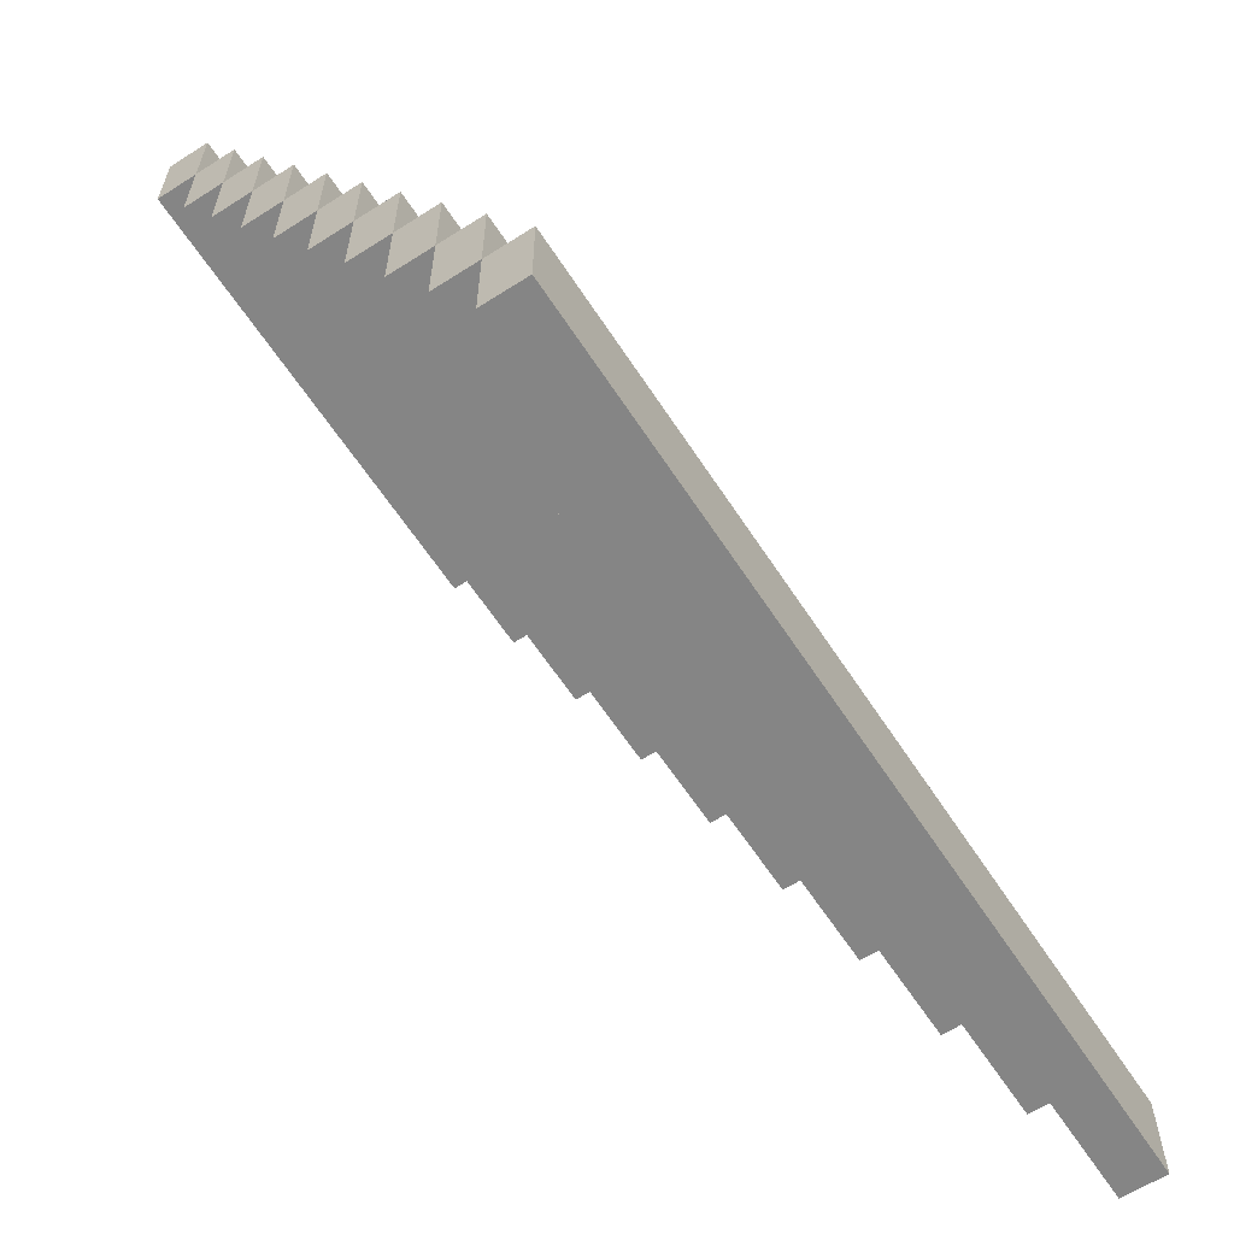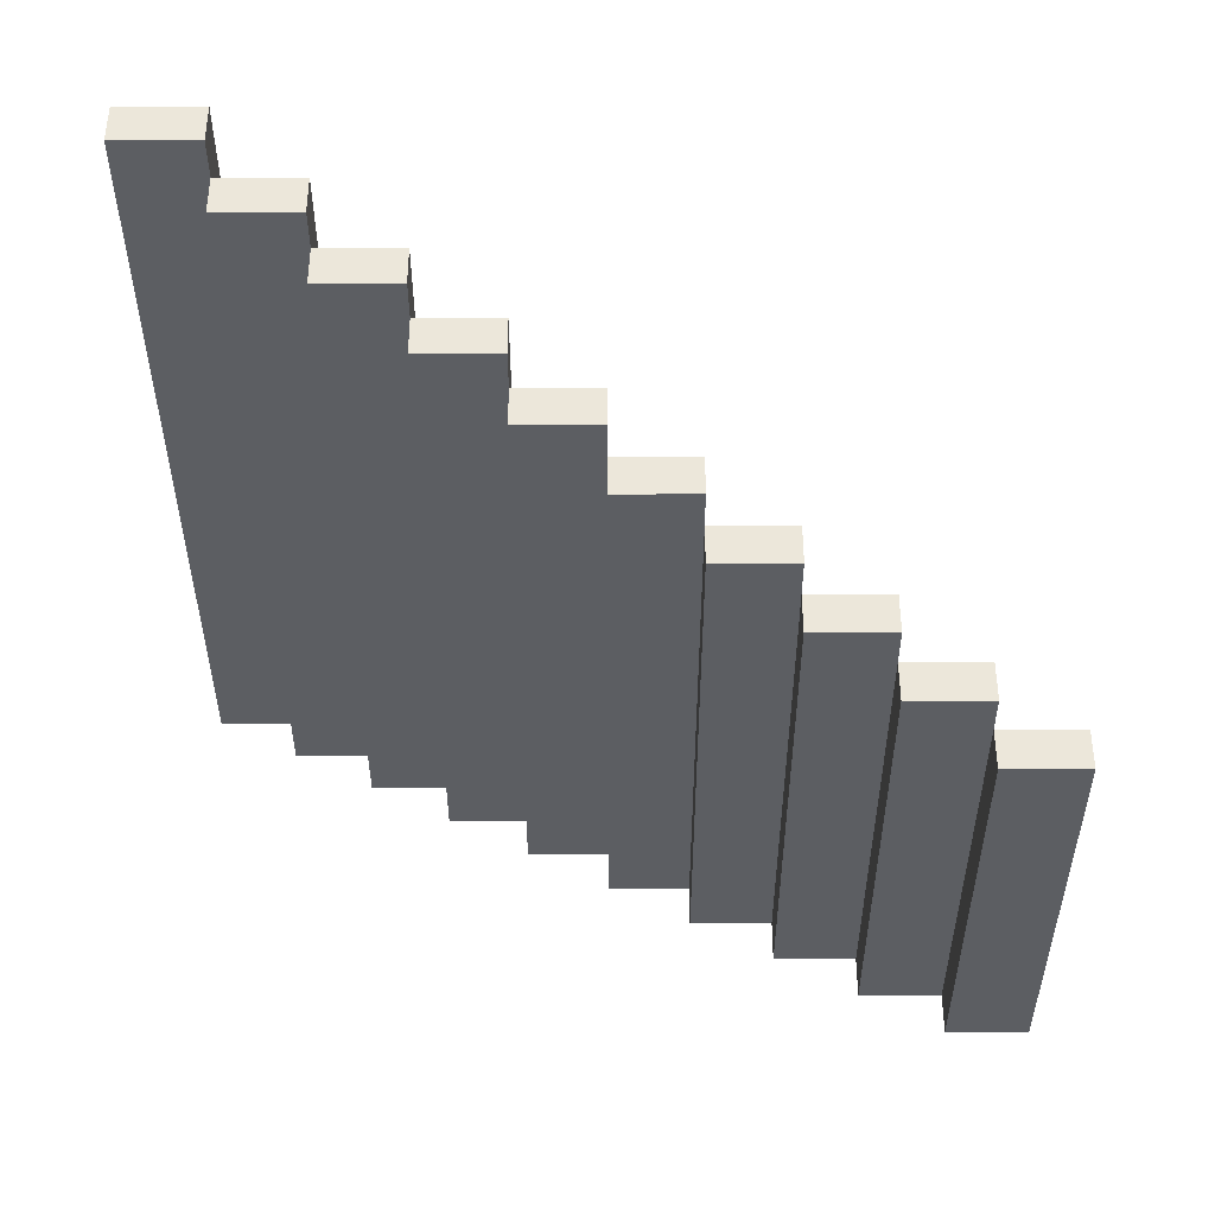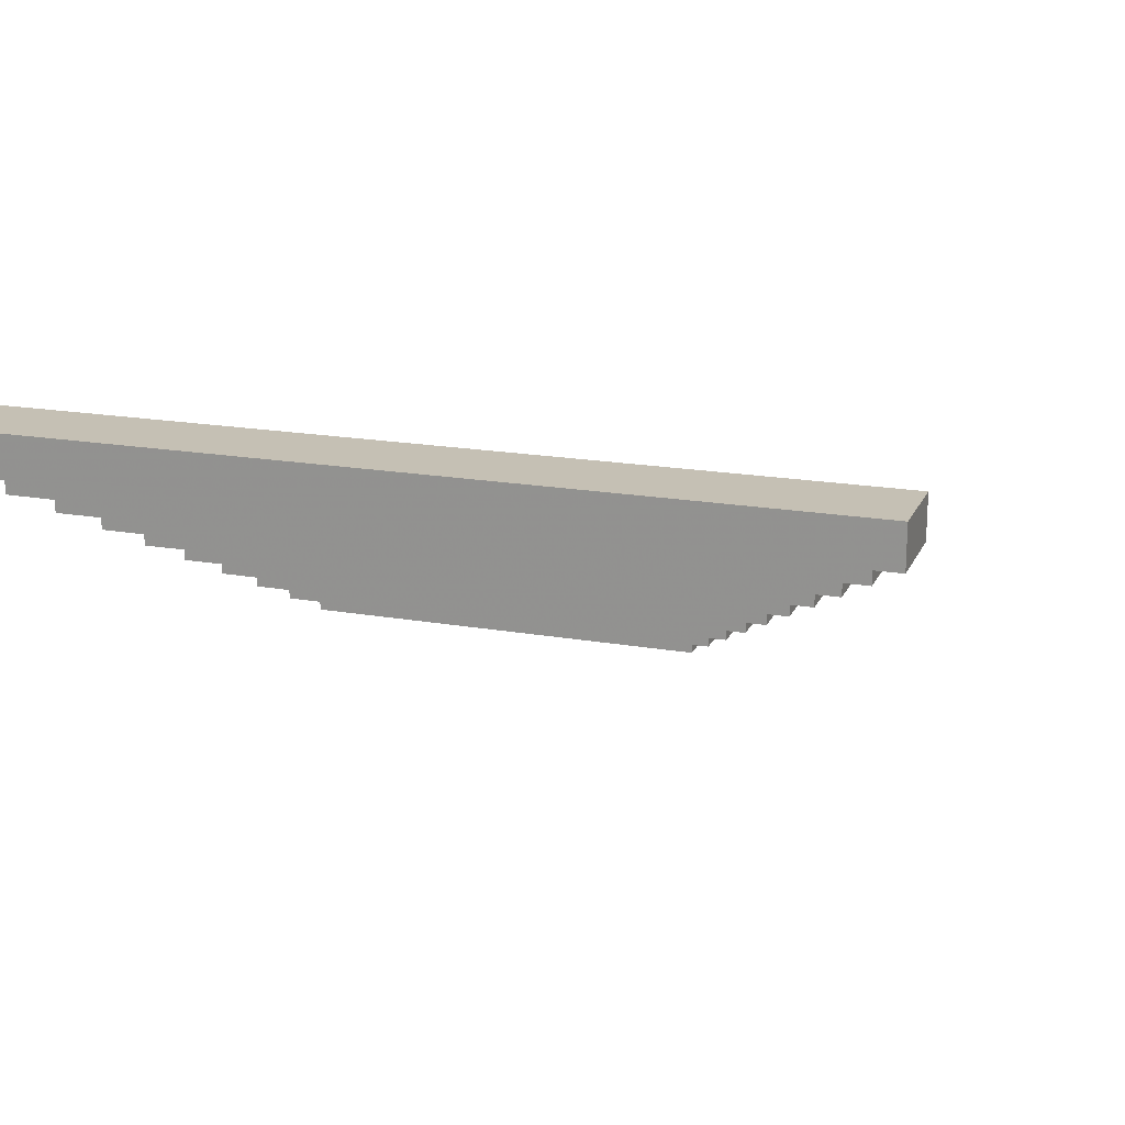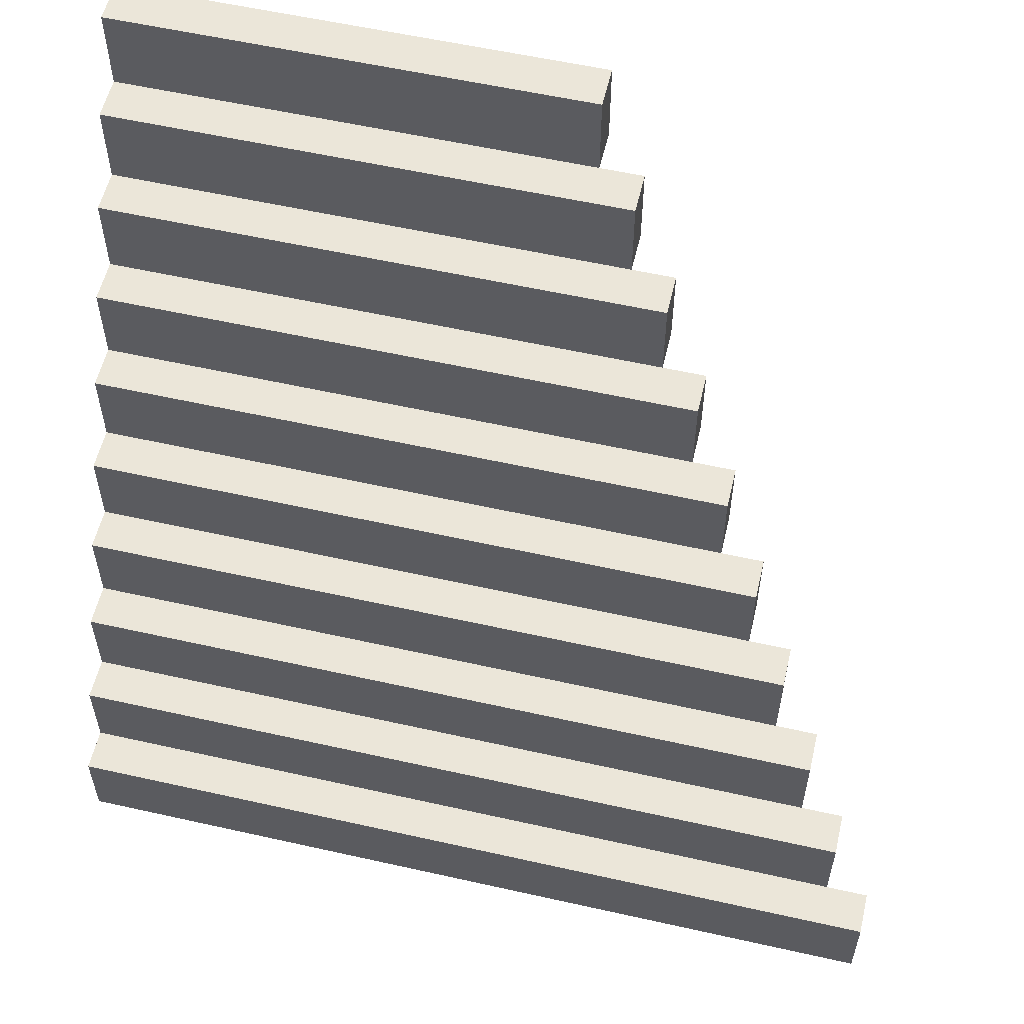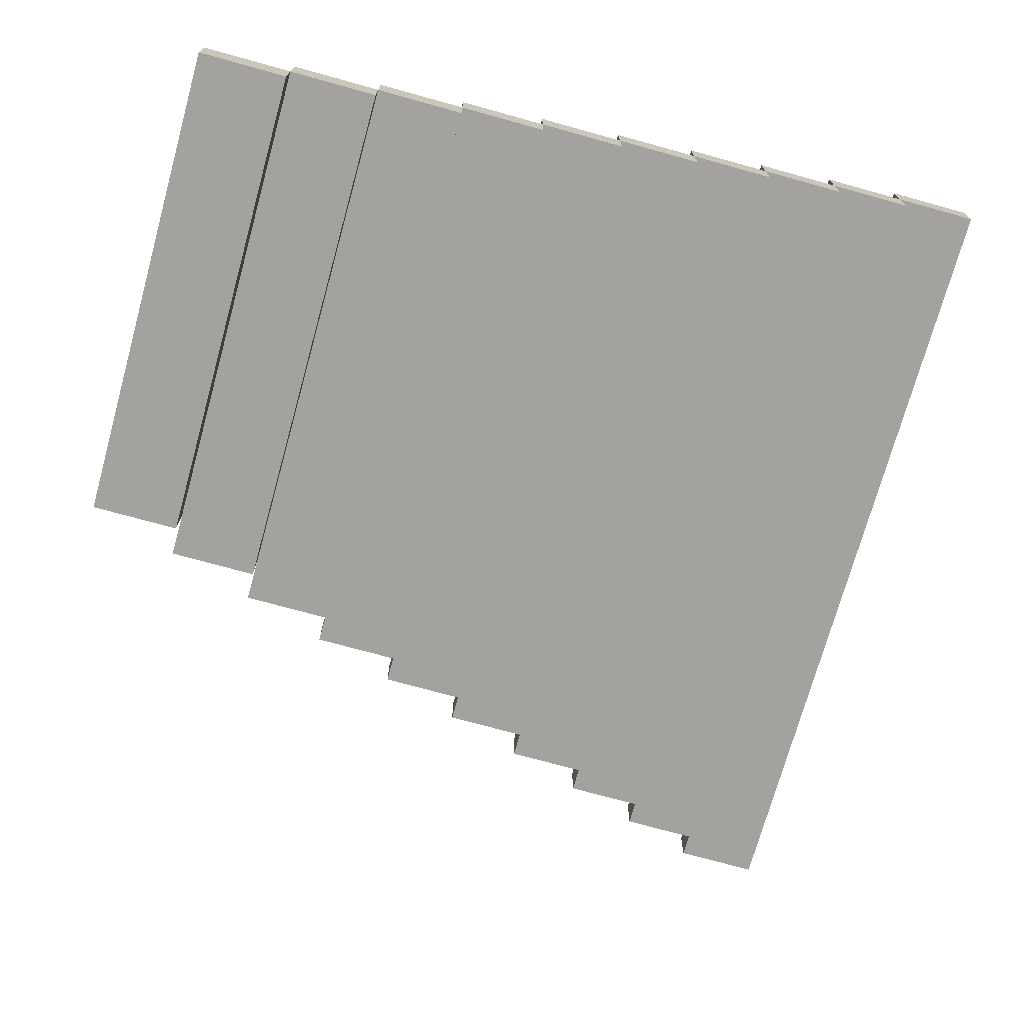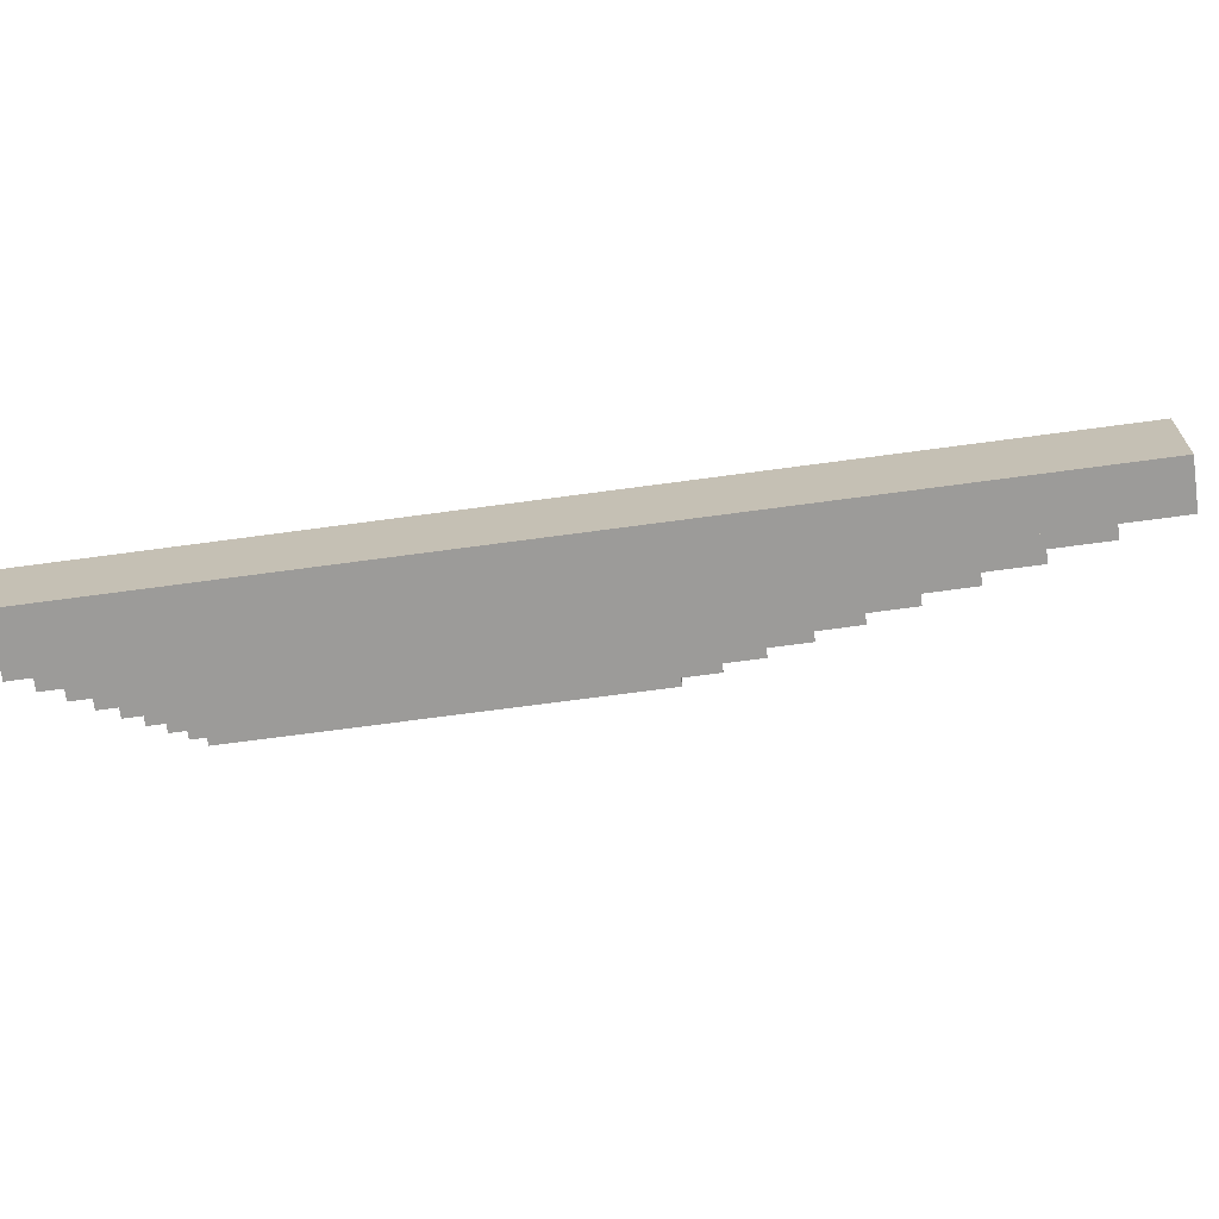
<metadata>
{"format":"obj","ext":"obj","renderer":"f3d","projection":"perspective","resolution":1024,"background":"white","views":[{"elev":-61.8,"azim":123.0,"up":"+Z"},{"elev":-38.0,"azim":-89.9,"up":"+Y"},{"elev":18.4,"azim":-161.3,"up":"+Y"},{"elev":57.0,"azim":-166.8,"up":"+Z"},{"elev":-72.4,"azim":74.5,"up":"+Y"},{"elev":-69.8,"azim":-172.3,"up":"+Z"}]}
</metadata>
<code>
o Cube.009_Cube.010
v -1 0 1
v -1 0 -1
v 10 0 -1
v 10 0 1
v -1 1 1
v -1 1 -1
v 10 1 -1
v 10 1 1
f 5 6 2 1
f 6 7 3 2
f 7 8 4 3
f 8 5 1 4
f 1 2 3 4
f 8 7 6 5
o Cube.008_Cube.009
v -2 1 -1
v -2 1 -3
v 10 1 -3
v 10 1 -1
v -2 2 -1
v -2 2 -3
v 10 2 -3
v 10 2 -1
f 13 14 10 9
f 14 15 11 10
f 15 16 12 11
f 16 13 9 12
f 9 10 11 12
f 16 15 14 13
o Cube.007_Cube.008
v -3 2 -3
v -3 2 -5
v 10 2 -5
v 10 2 -3
v -3 3 -3
v -3 3 -5
v 10 3 -5
v 10 3 -3
f 21 22 18 17
f 22 23 19 18
f 23 24 20 19
f 24 21 17 20
f 17 18 19 20
f 24 23 22 21
o Cube.006_Cube.007
v -4 3 -5
v -4 3 -7
v 10 3 -7
v 10 3 -5
v -4 4 -5
v -4 4 -7
v 10 4 -7
v 10 4 -5
f 29 30 26 25
f 30 31 27 26
f 31 32 28 27
f 32 29 25 28
f 25 26 27 28
f 32 31 30 29
o Cube.005_Cube.006
v -5 4 -7
v -5 4 -9
v 10 4 -9
v 10 4 -7
v -5 5 -7
v -5 5 -9
v 10 5 -9
v 10 5 -7
f 37 38 34 33
f 38 39 35 34
f 39 40 36 35
f 40 37 33 36
f 33 34 35 36
f 40 39 38 37
o Cube.004_Cube.005
v -6 5 -9
v -6 5 -11
v 10 5 -11
v 10 5 -9
v -6 6 -9
v -6 6 -11
v 10 6 -11
v 10 6 -9
f 45 46 42 41
f 46 47 43 42
f 47 48 44 43
f 48 45 41 44
f 41 42 43 44
f 48 47 46 45
o Cube.003_Cube.004
v -7 6 -11
v -7 6 -13
v 10 6 -13
v 10 6 -11
v -7 7 -11
v -7 7 -13
v 10 7 -13
v 10 7 -11
f 53 54 50 49
f 54 55 51 50
f 55 56 52 51
f 56 53 49 52
f 49 50 51 52
f 56 55 54 53
o Cube.002_Cube.003
v -8 7 -13
v -8 7 -15
v 10 7 -15
v 10 7 -13
v -8 8 -13
v -8 8 -15
v 10 8 -15
v 10 8 -13
f 61 62 58 57
f 62 63 59 58
f 63 64 60 59
f 64 61 57 60
f 57 58 59 60
f 64 63 62 61
o Cube.000_Cube.002
v -9 8 -15
v -9 8 -17
v 10 8 -17
v 10 8 -15
v -9 9 -15
v -9 9 -17
v 10 9 -17
v 10 9 -15
f 69 70 66 65
f 70 71 67 66
f 71 72 68 67
f 72 69 65 68
f 65 66 67 68
f 72 71 70 69
o Cube.001
v -10 9 -17
v -10 9 -19
v 10 9 -19
v 10 9 -17
v -10 10 -17
v -10 10 -19
v 10 10 -19
v 10 10 -17
f 77 78 74 73
f 78 79 75 74
f 79 80 76 75
f 80 77 73 76
f 73 74 75 76
f 80 79 78 77

</code>
